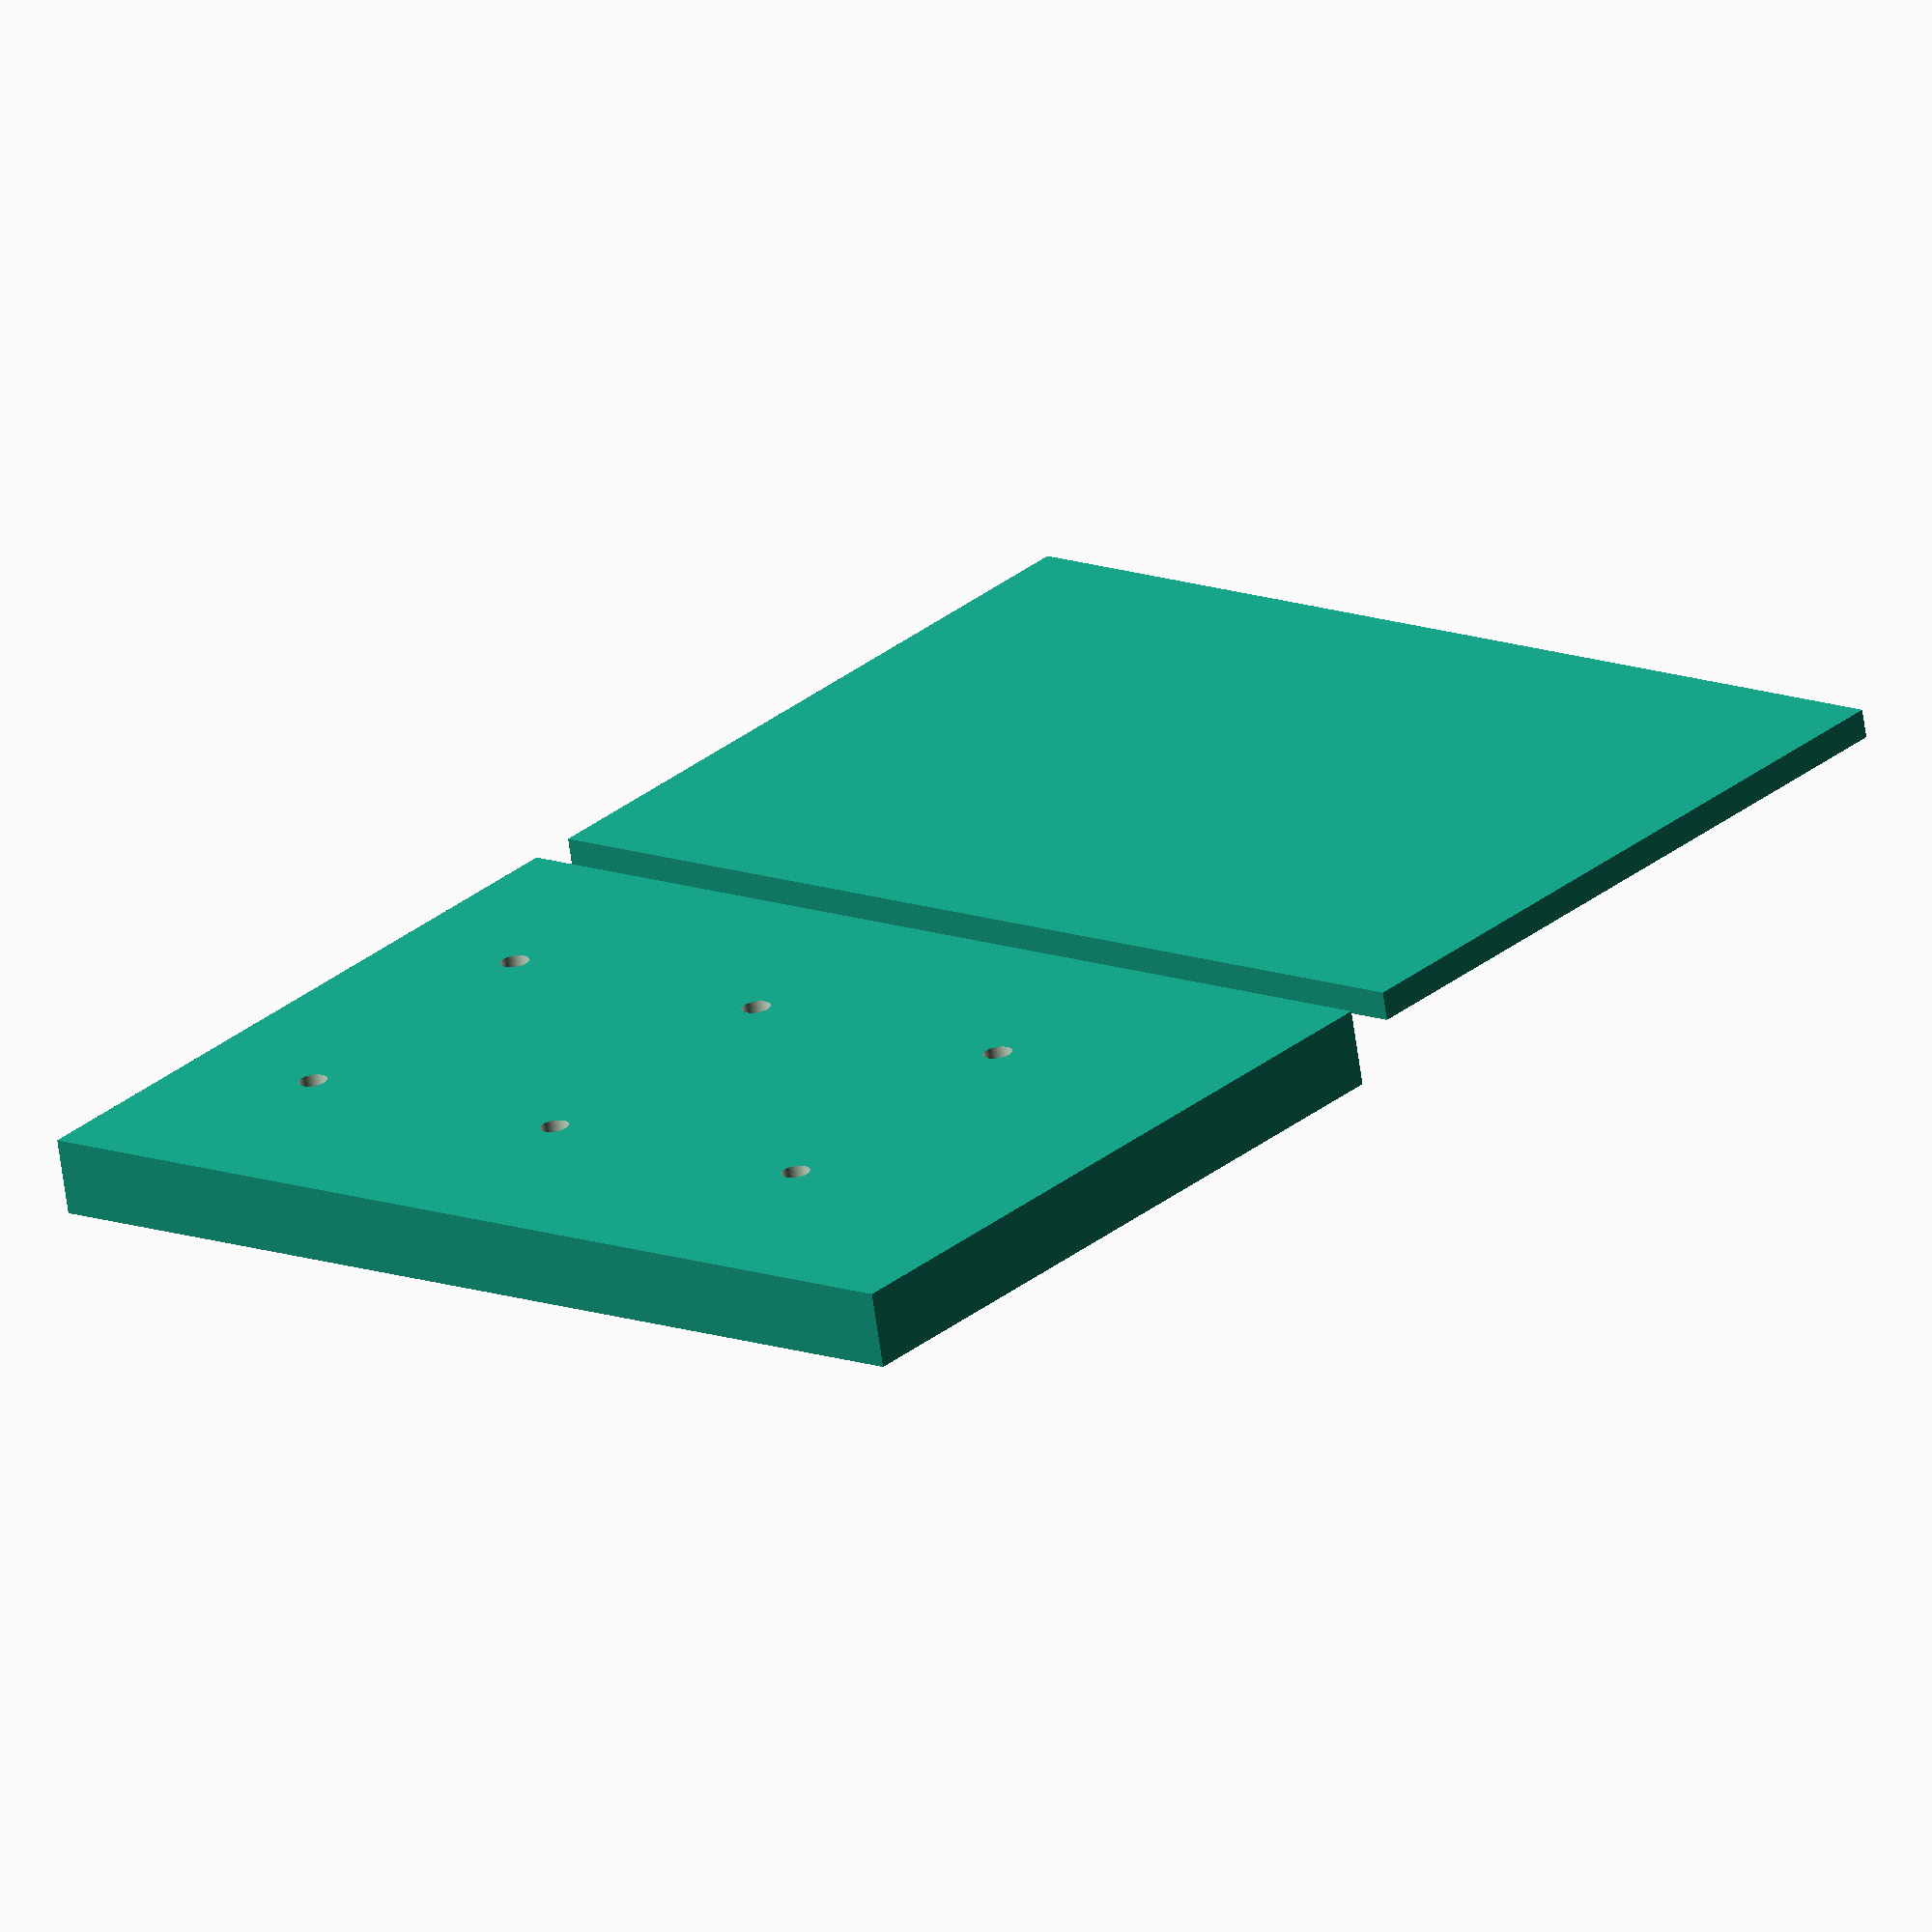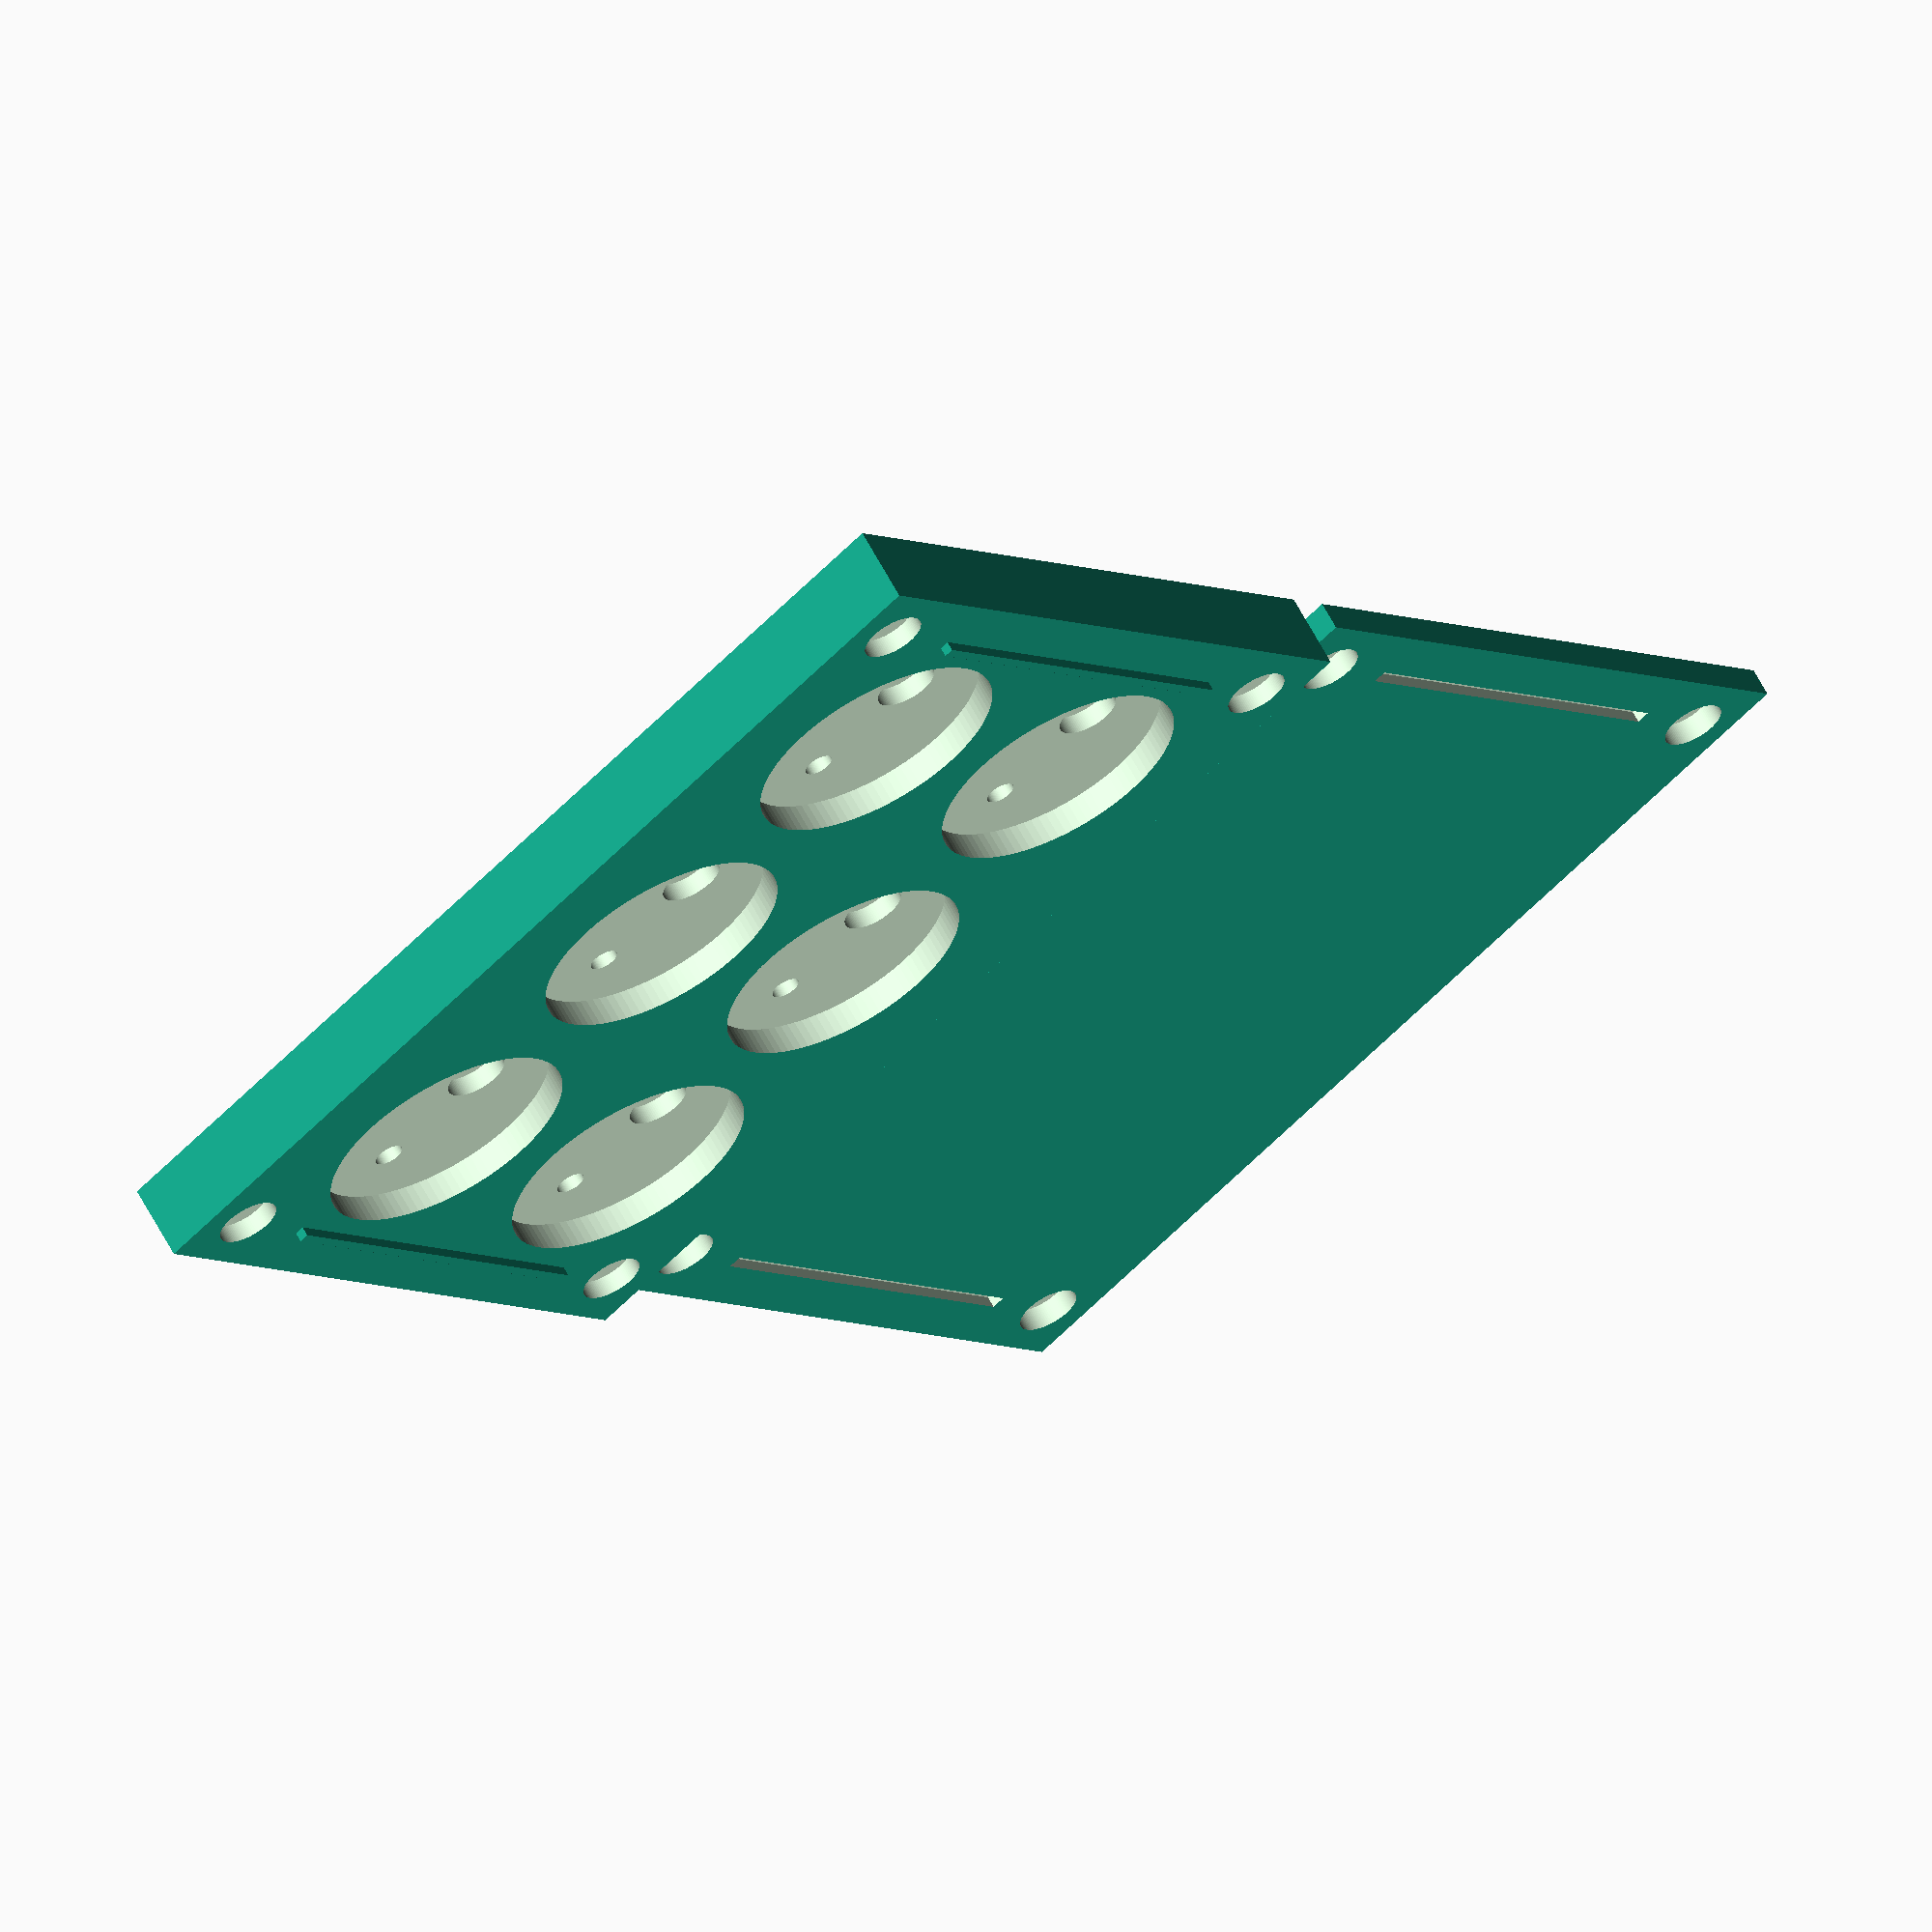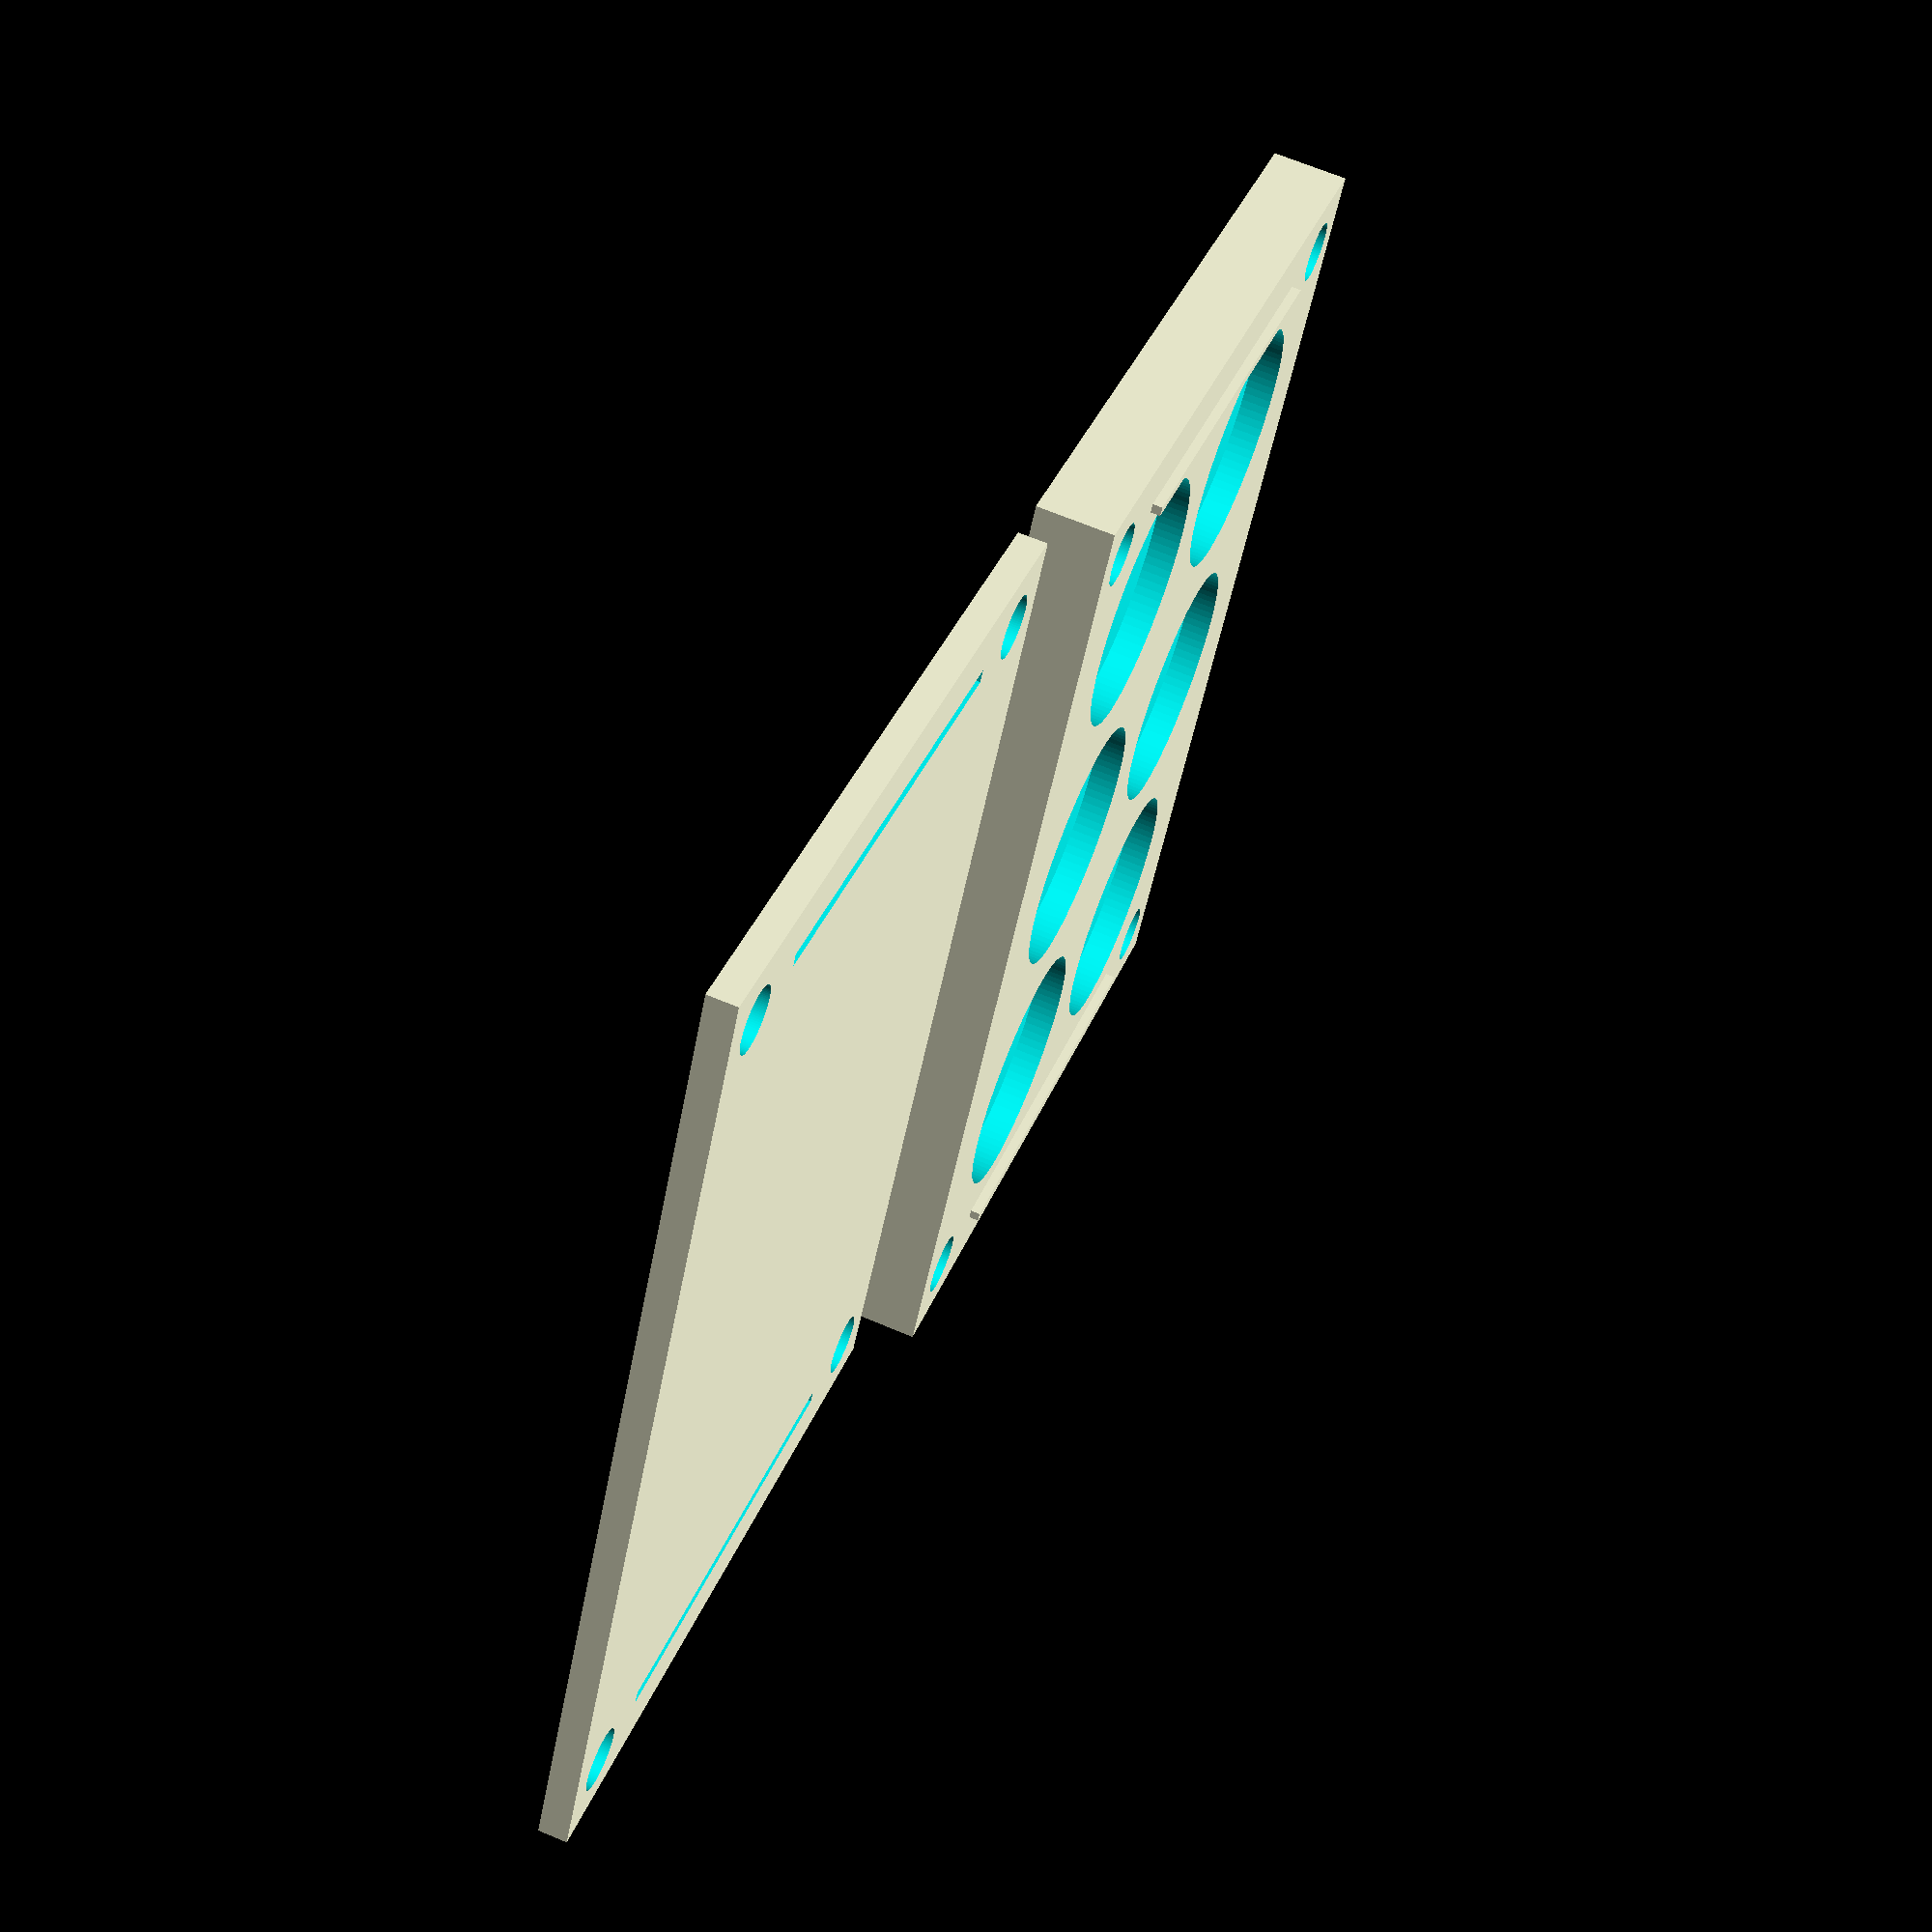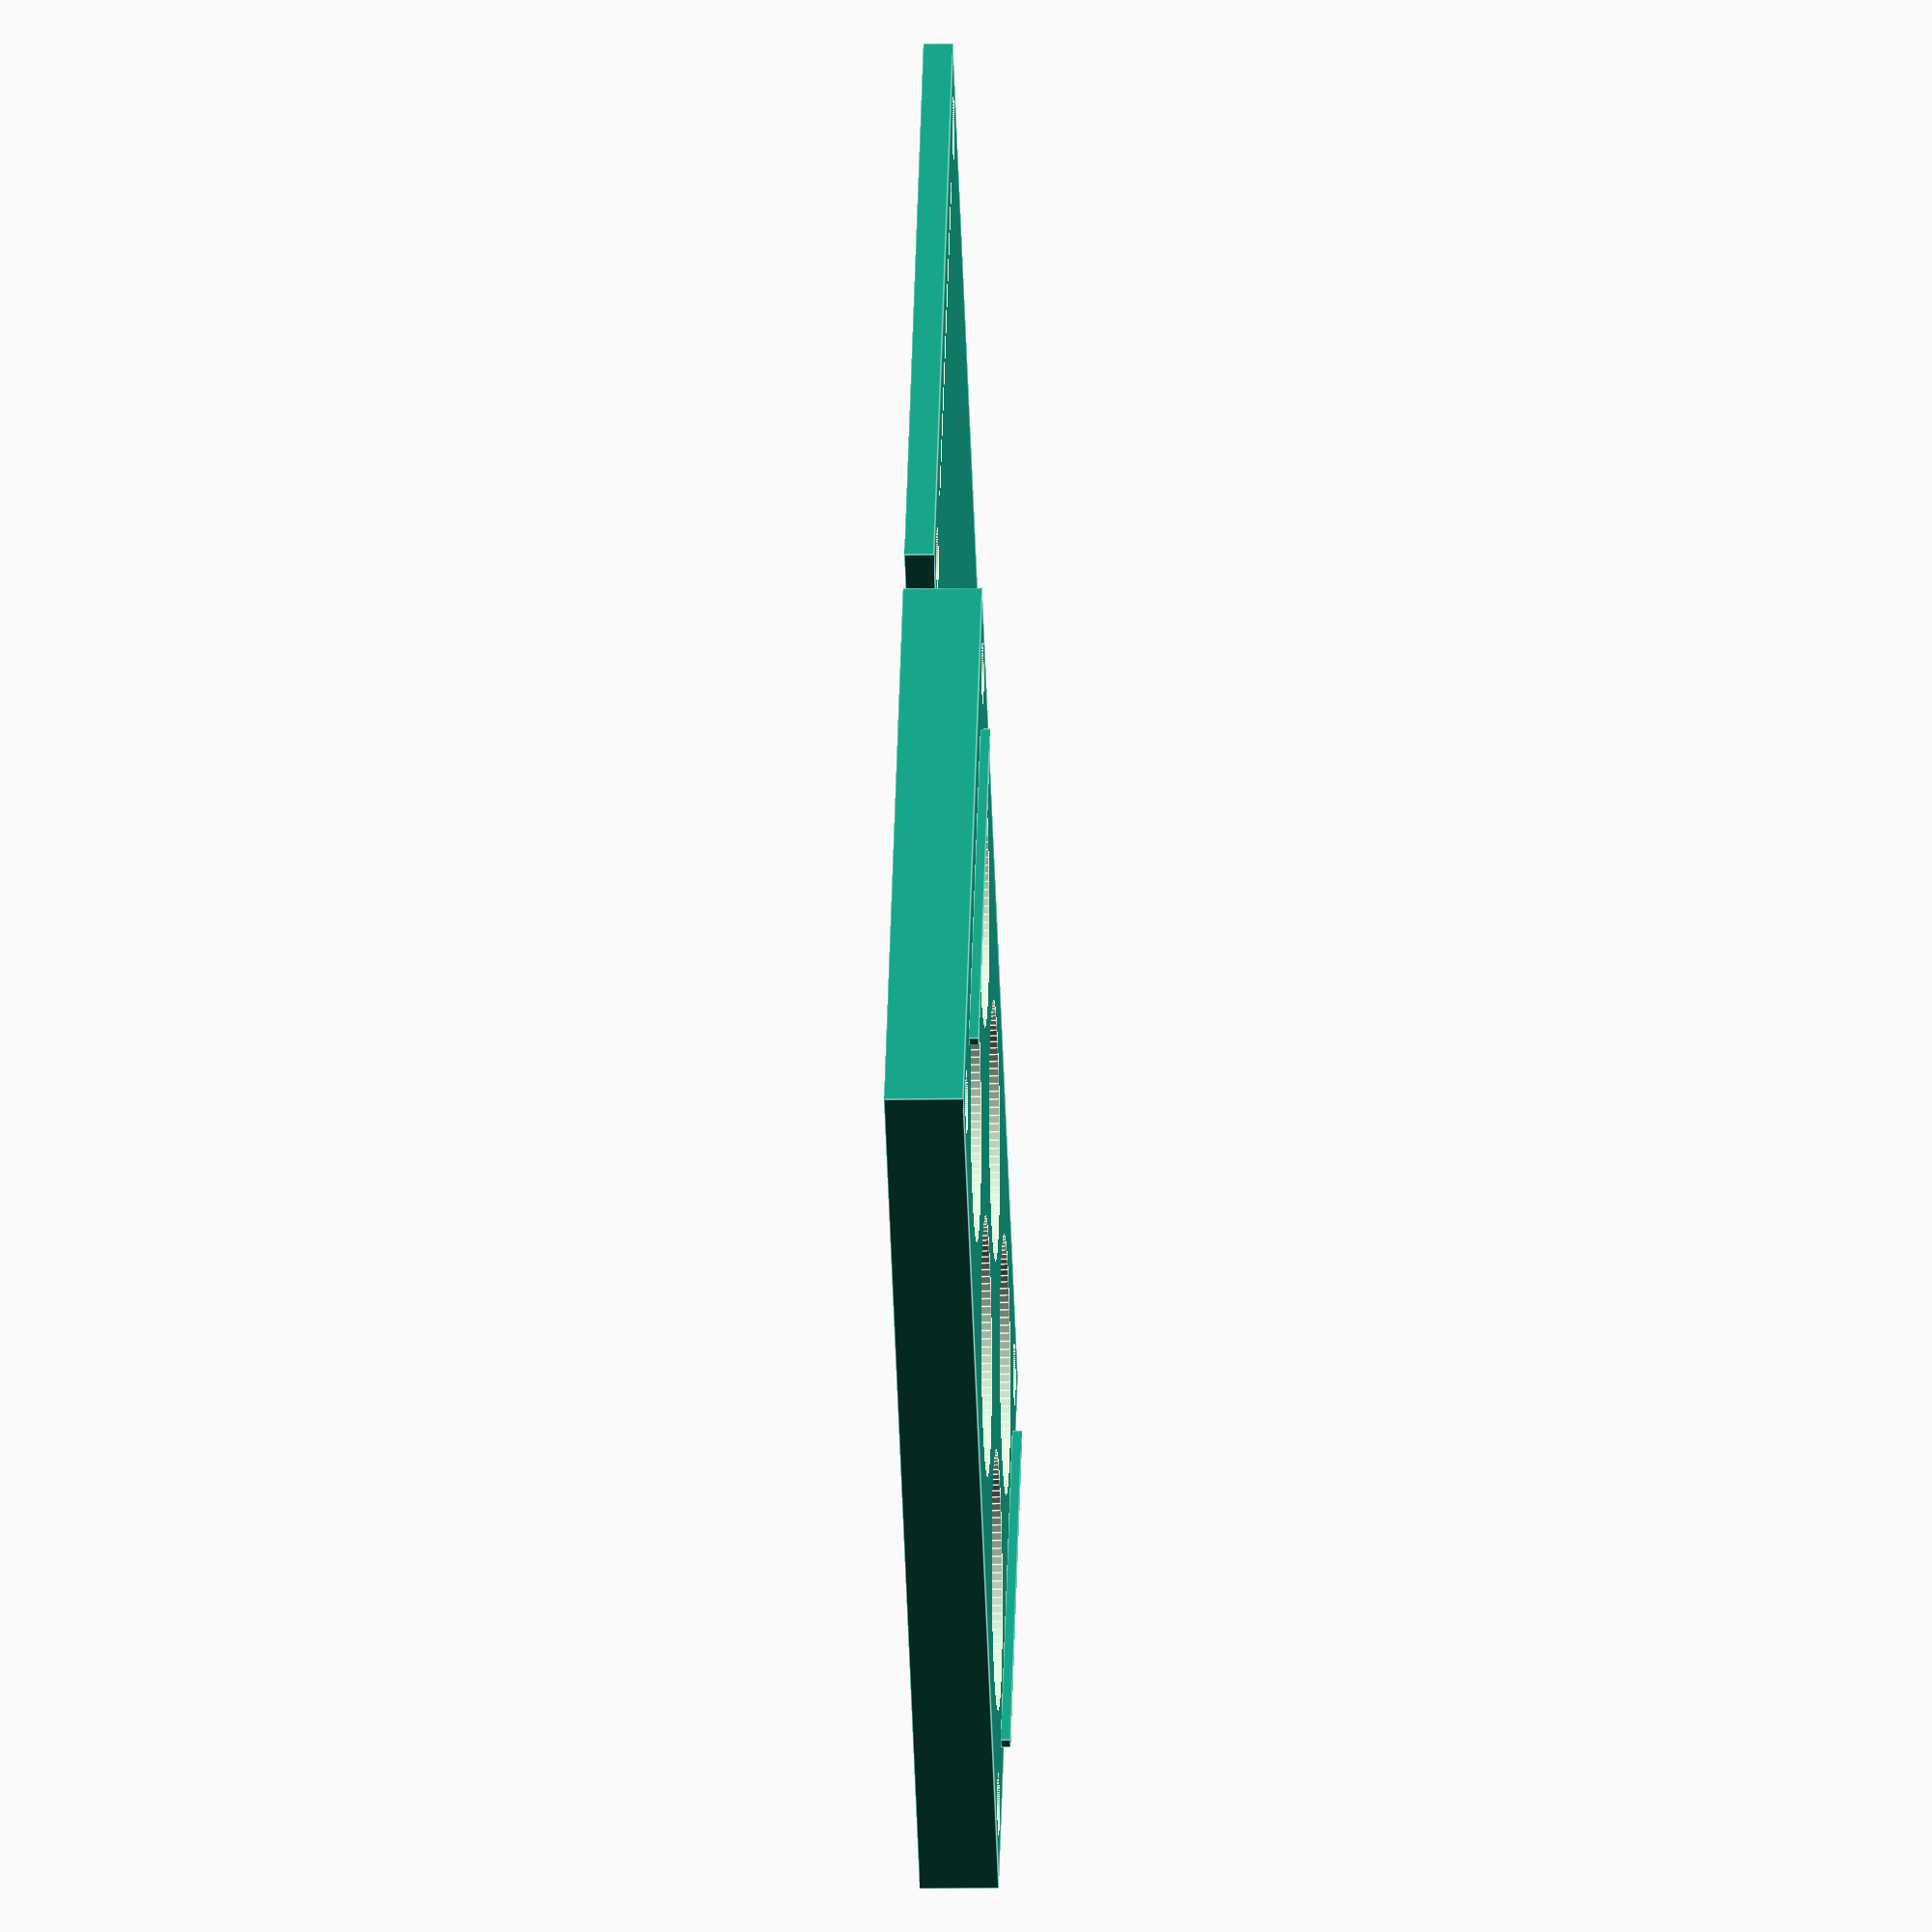
<openscad>
// Eyeshadow Palette Generator V20

/*[Pans]*/
// Number of pans in a column
dimensionA = 3; // [1:1:6]
// Number of pans in a row
dimensionB = 2; // [1:1:6]
// pan diameter in mm
panDiameter = 26; // [20:1:40]
// depth of the pans in mm
panDepth = 3; // [3:1:6]

/*[Magnets and push holes]*/
magnetDiameter = 6; // [5:1:10]
magnetHeight = 2; // [1:1:4]
pushHoleDiameter = 3; // [3:1:6]

/*[Spacing]*/
cornerMargin = 3; // [2:1:10]
panSpacing = 6; // [3:1:10]
// extra milimeters added to the thickness of the base palette
extraPaletteThickness = 2; // [0:1:10]

/*[Hidden]*/
rowCount = min(dimensionA, dimensionB);
columnCount = max(dimensionA, dimensionB);

panRadius = panDiameter / 2;
magnetRadius = magnetDiameter / 2;
pushHoleRadius = pushHoleDiameter / 2;

magnetWallThickness = 1;
railHeight = 1;
railThickness = 1;
railMagnetOffset = 6 + magnetRadius;

outerMargin = magnetDiameter + cornerMargin;
magnetOffsetX = panRadius / 2;
magnetOffsetY = 0;
pushHoleOffsetX = panRadius / -2;
pushHoleOffsetY = 0;

lidThickness = magnetHeight + magnetWallThickness;
paletteThickness = panDepth + magnetHeight + magnetWallThickness + extraPaletteThickness;
paletteWidth = (columnCount * panDiameter) + ((columnCount - 1) * panSpacing) + (2 * outerMargin);
paletteLength = (rowCount * panDiameter) + ((rowCount - 1) * panSpacing) + (2 * outerMargin);

epsilon = 0.01;
gap = 0.2;
lidPreviewGap = 5;
smoothness = 100;

corner_magnet_center_offset = magnetRadius + cornerMargin;
bar_outer_offset = corner_magnet_center_offset - (railThickness / 2);
bar_inner_offset = bar_outer_offset + railThickness;

bar_start_Y = corner_magnet_center_offset + railMagnetOffset;
bar_end_Y   = paletteLength - corner_magnet_center_offset - railMagnetOffset;
bar_length_Y = bar_end_Y - bar_start_Y;

corner_magnet_centers = [
    [corner_magnet_center_offset, corner_magnet_center_offset], // BL
    [paletteWidth - corner_magnet_center_offset, corner_magnet_center_offset], // BR
    [corner_magnet_center_offset, paletteLength - corner_magnet_center_offset], // TL
    [paletteWidth - corner_magnet_center_offset, paletteLength - corner_magnet_center_offset] // TR
];

module palette_base() {
    union() {
        difference() {
            cube([paletteWidth, paletteLength, paletteThickness]);
            // Pans
            for (r = [0 : rowCount - 1]) {
                for (c = [0 : columnCount - 1]) {
                    x_pos = outerMargin + panRadius + c * (panDiameter + panSpacing);
                    y_pos = outerMargin + panRadius + r * (panDiameter + panSpacing);
                    // Pan hole
                    translate([x_pos, y_pos, paletteThickness - panDepth - epsilon])
                        cylinder(h = panDepth + 2 * epsilon, r = panRadius + gap, $fn = smoothness);
                    // Magnet hole
                    translate([x_pos + magnetOffsetX, y_pos + magnetOffsetY, paletteThickness - panDepth - magnetHeight - epsilon])
                        cylinder(h = magnetHeight + 2 * (epsilon + gap), r = magnetRadius + gap, $fn = smoothness);
                    // Push hole
                    translate([x_pos + pushHoleOffsetX, y_pos + pushHoleOffsetY, -epsilon])
                        cylinder(h = paletteThickness + 2 * epsilon, r = pushHoleRadius, $fn = smoothness);
                }
            }
            // Corner magnet holes
            for (pos = corner_magnet_centers) {
                translate([pos[0], pos[1], paletteThickness - magnetHeight - epsilon])
                    cylinder(h = magnetHeight + 2 * (epsilon + gap), r = magnetRadius + gap, $fn = smoothness);
            }
        }
        // Male rails
        rail_z = paletteThickness;
        translate([bar_outer_offset, bar_start_Y, rail_z])
            cube([railThickness, bar_length_Y, railHeight]); // Left rail
        translate([paletteWidth - bar_outer_offset - railThickness, bar_start_Y, rail_z])
            cube([railThickness, bar_length_Y, railHeight]); // Right rail
    }
}

module palette_lid() {
    difference() {
        cube([paletteWidth, paletteLength, lidThickness], center = false);
        // Corner magnet holes
        for (pos = corner_magnet_centers) {
            translate([pos[0], pos[1], -epsilon])
                cylinder(h = magnetHeight + 2 * (epsilon + gap), r = magnetRadius + gap, $fn = smoothness);
        }
        // Female rails
        rail_z = -epsilon;
        groove_depth = railHeight + gap + 2 * epsilon;
        translate([bar_outer_offset - gap, bar_start_Y - gap, rail_z])
            cube([railThickness + 2*gap, bar_length_Y + 2*gap, groove_depth]); // Left rail
        translate([paletteWidth - bar_outer_offset - railThickness - gap, bar_start_Y - gap, rail_z])
            cube([railThickness + 2*gap, bar_length_Y + 2*gap, groove_depth]); // Right rail
    }
}

palette_base();

translate([0, -lidPreviewGap, lidThickness]) {
    rotate([180, 0, 0]) {
        palette_lid();
    }
}

</openscad>
<views>
elev=247.7 azim=320.1 roll=351.9 proj=o view=wireframe
elev=117.6 azim=139.8 roll=207.7 proj=o view=solid
elev=293.2 azim=118.0 roll=292.9 proj=p view=wireframe
elev=190.2 azim=37.2 roll=267.6 proj=o view=edges
</views>
